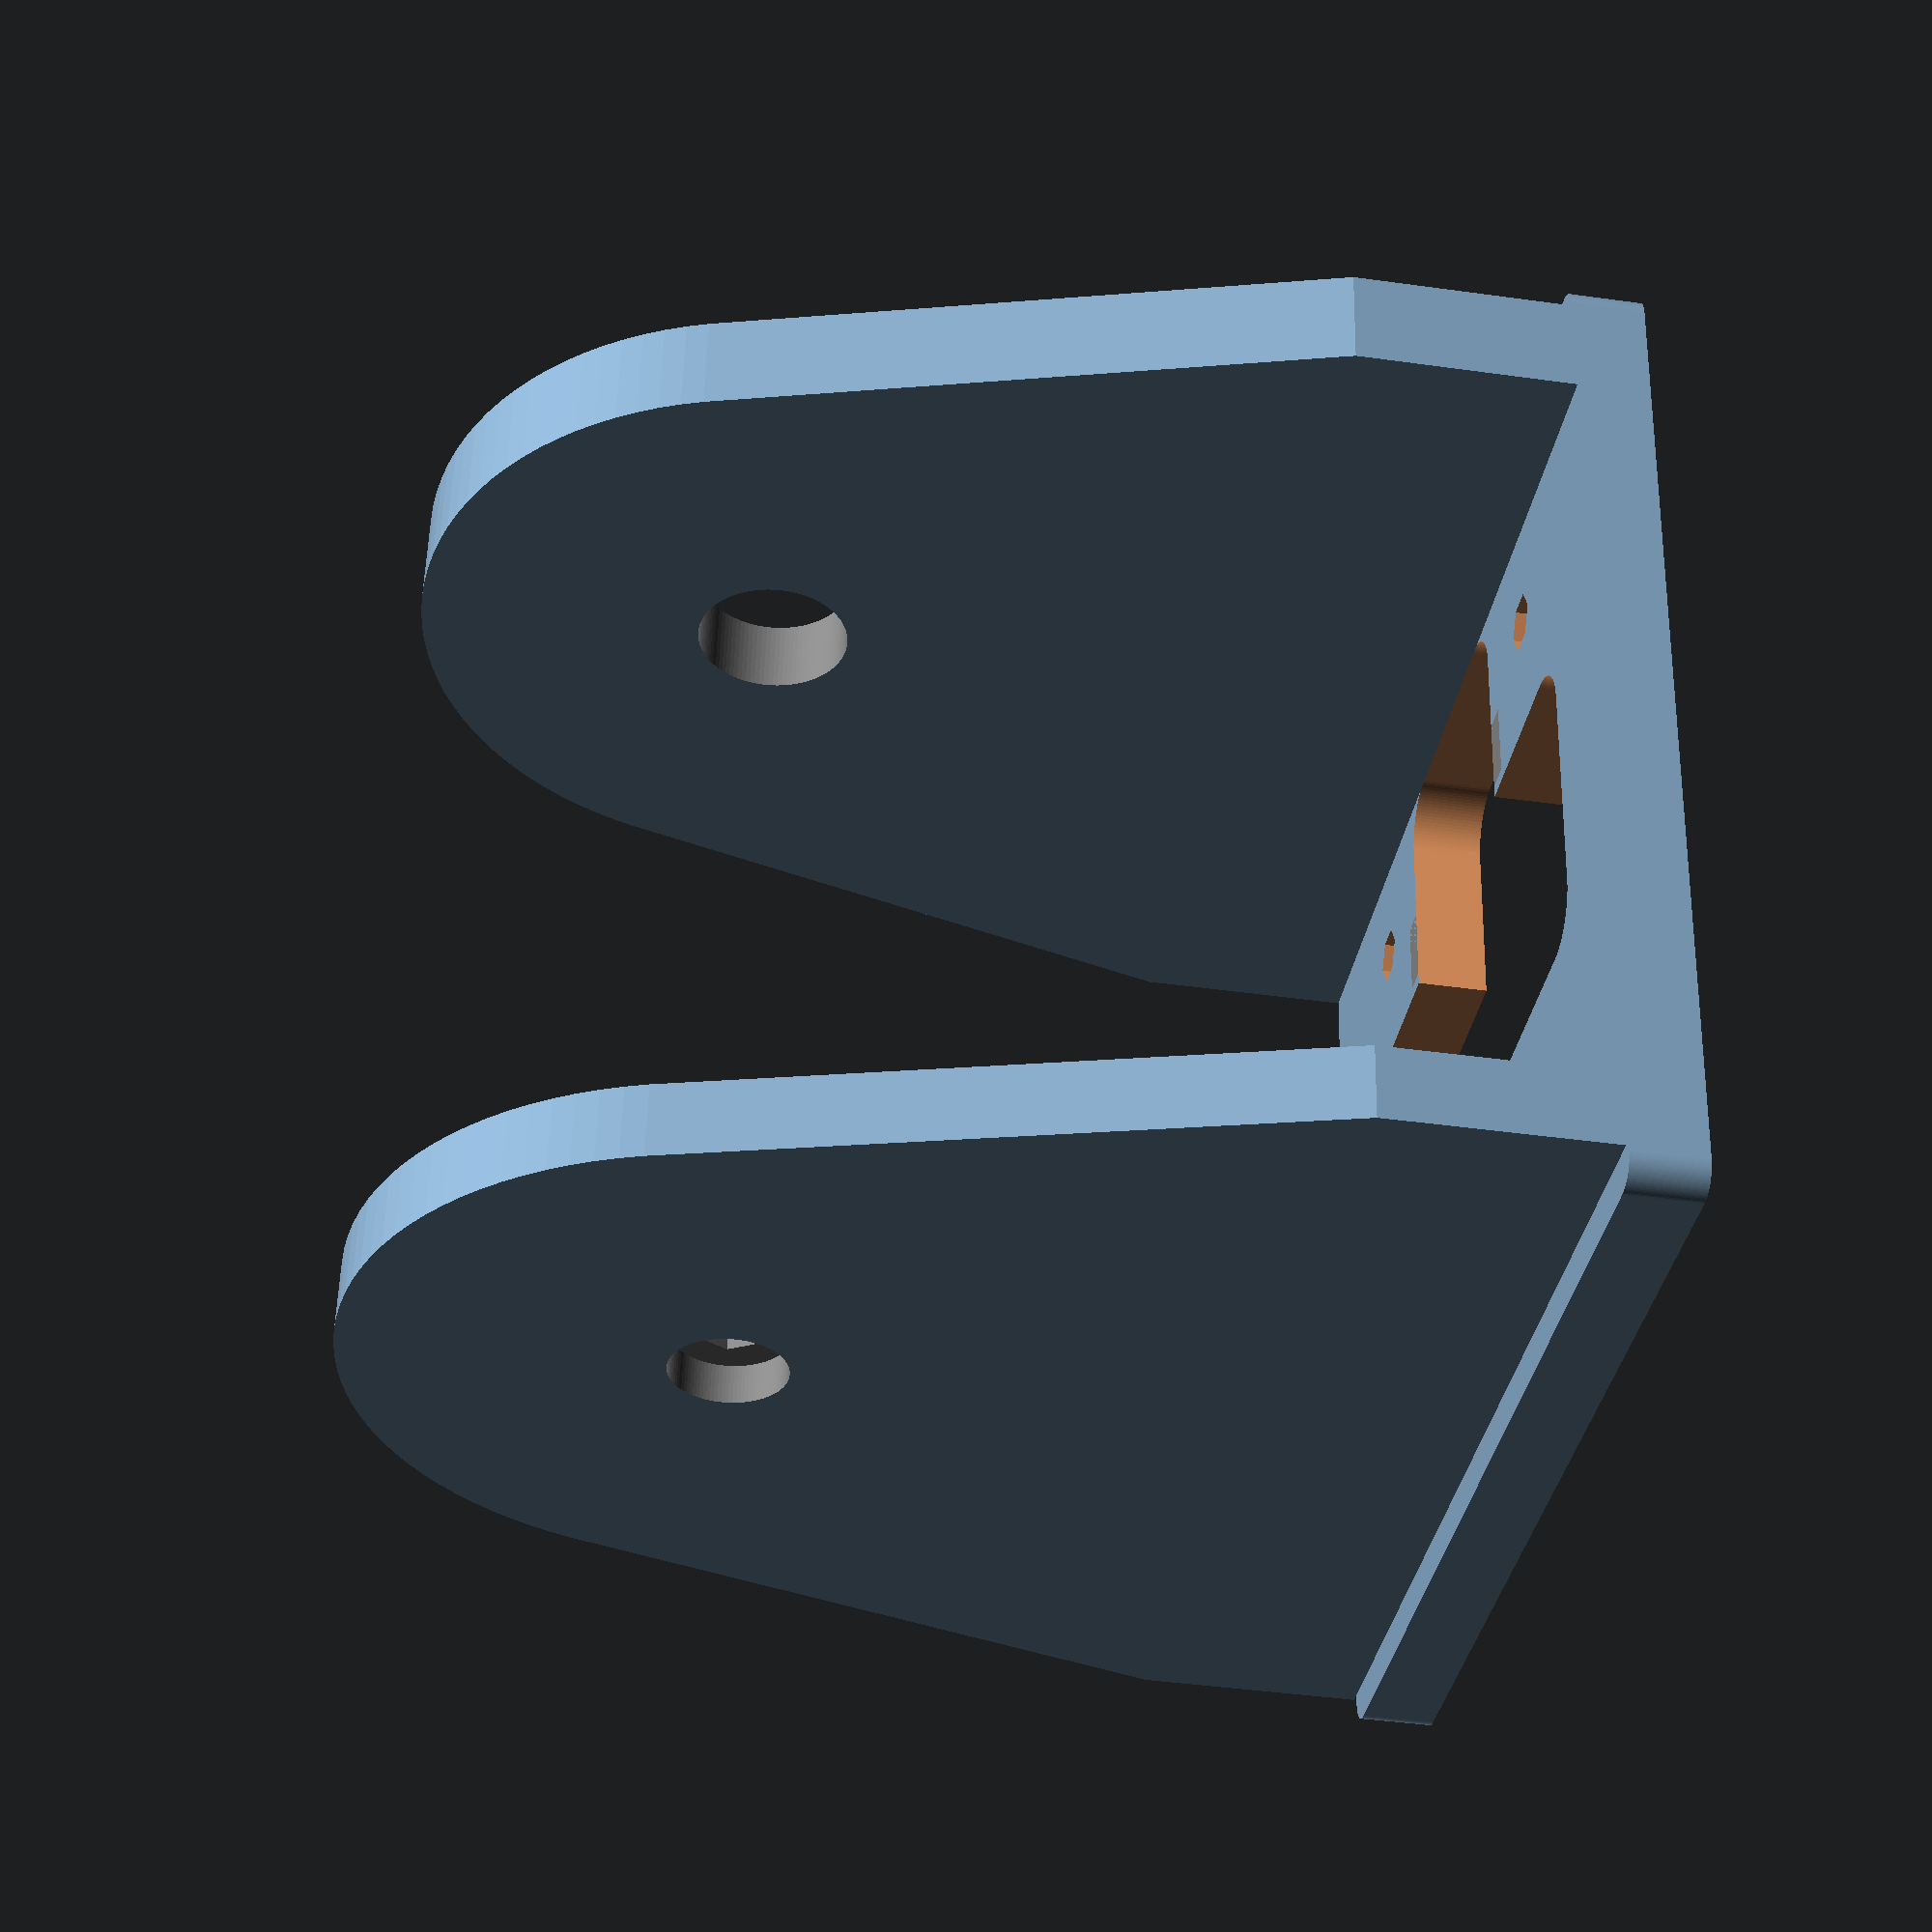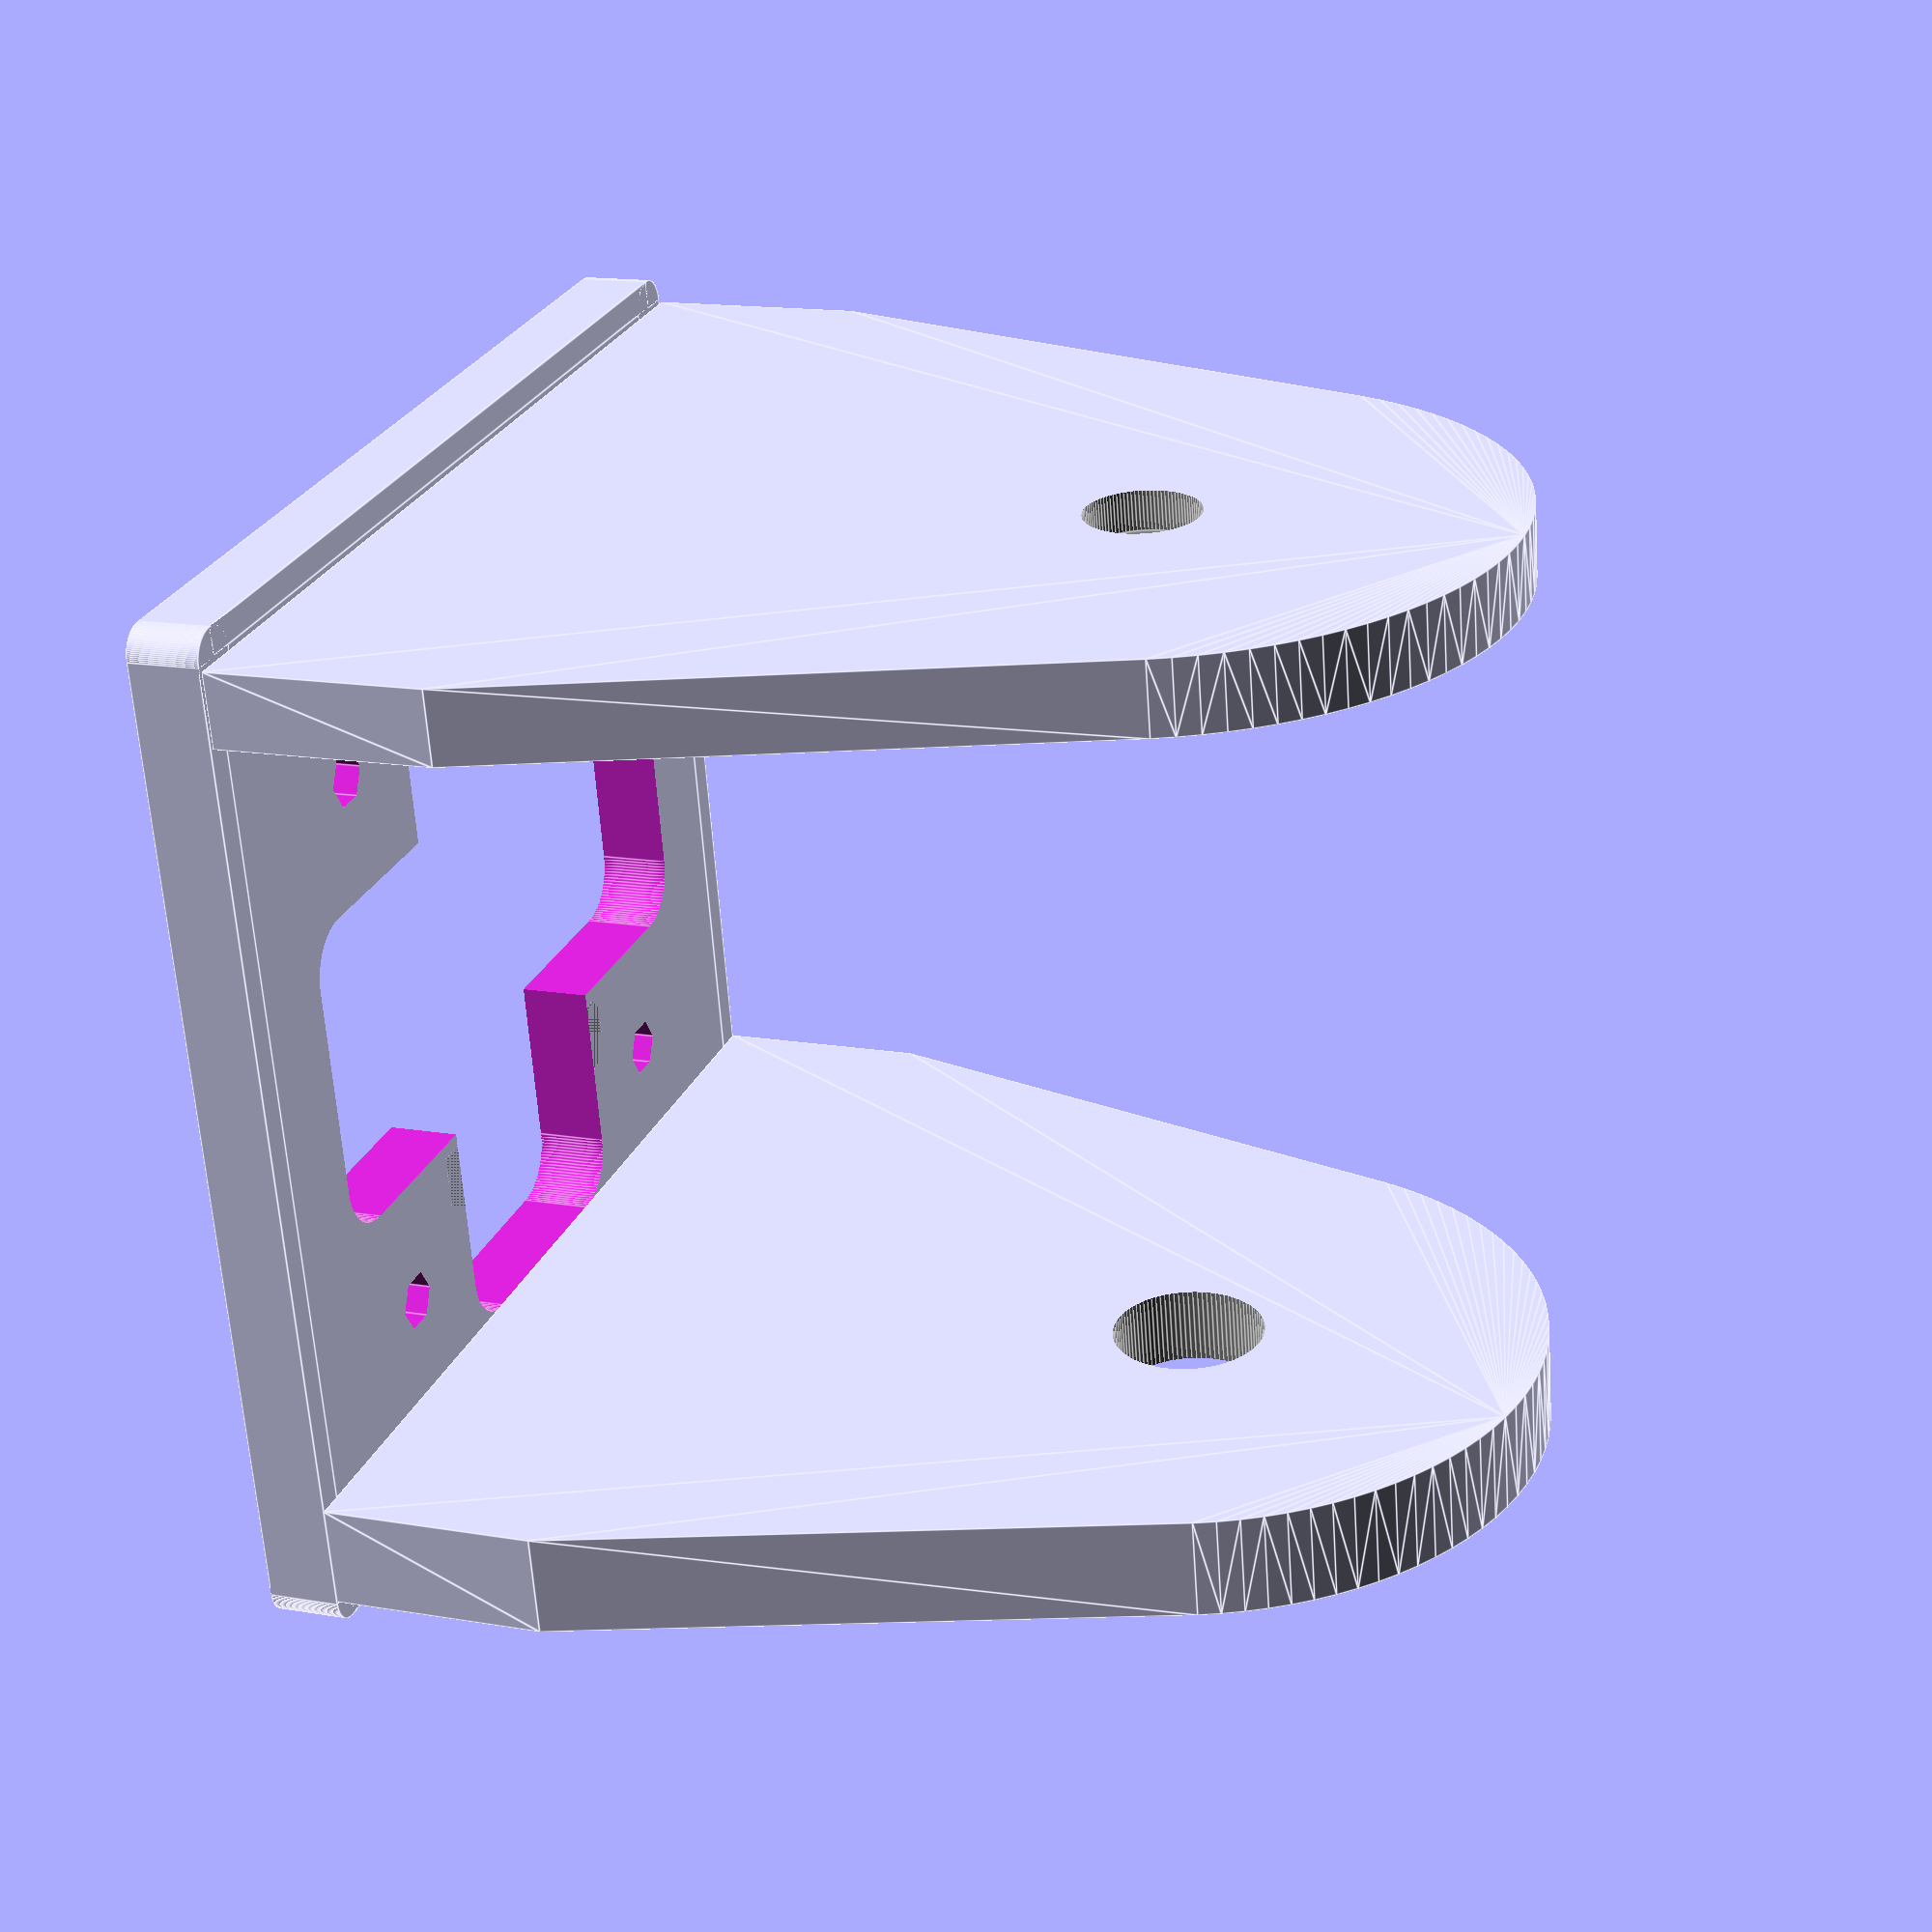
<openscad>
//-------------------------------------------------------------------------
//-- REPY_Futaba_3003s_upper_rounded_horn.scad
//-------------------------------------------------------------------------
//--This file has been generated automatically according to your data.
//--For more info, visit: http://iearobotics.com/oomlwiki/
//-------------------------------------------------------------------------
//--This file belongs to the REPY-2.0 project, for more info, visit:
//-- http://www.dsquaredrobotics.com/wiki/index.php?title=REPY-2.0
//-------------------------------------------------------------------------

difference() {
  difference() {
    difference() {
      difference() {
        difference() {
          difference() {
            union() {
              translate(v=[0.000, 0.000, 1.909]) {
              rotate([-180.000,-180.000,-180.000]){
                difference() {
                  difference() {
                    difference() {
                      difference() {
                        difference() {
                          union() {
                            cube(size=[52.050, 52.050, 3.818], center=true);
                            translate(v=[26.000, 26.000, 0.000]) {
                            rotate([-180.000,-180.000,-180.000]){
                              cylinder(h=3.818, r1=1.500, r2=1.500, $fn=100, center=true);
                            } // End rotate
                            } // End translate
                            translate(v=[-26.000, 26.000, 0.000]) {
                            rotate([-180.000,-180.000,-180.000]){
                              cylinder(h=3.818, r1=1.500, r2=1.500, $fn=100, center=true);
                            } // End rotate
                            } // End translate
                            translate(v=[-26.000, -26.000, 0.000]) {
                            rotate([-180.000,-180.000,-180.000]){
                              cylinder(h=3.818, r1=1.500, r2=1.500, $fn=100, center=true);
                            } // End rotate
                            } // End translate
                            translate(v=[26.000, -26.000, 0.000]) {
                            rotate([-180.000,-180.000,-180.000]){
                              cylinder(h=3.818, r1=1.500, r2=1.500, $fn=100, center=true);
                            } // End rotate
                            } // End translate
                            translate(v=[0.000, 26.750, 0.000]) {
                            rotate([-180.000,-180.000,-180.000]){
                              cube(size=[52.000, 1.500, 3.818], center=true);
                            } // End rotate
                            } // End translate
                            translate(v=[0.000, -26.750, 0.000]) {
                            rotate([-180.000,-180.000,-180.000]){
                              cube(size=[52.000, 1.500, 3.818], center=true);
                            } // End rotate
                            } // End translate
                            translate(v=[26.750, 0.000, 0.000]) {
                            rotate([-180.000,-180.000,-180.000]){
                              cube(size=[1.500, 52.000, 3.818], center=true);
                            } // End rotate
                            } // End translate
                            translate(v=[-26.750, 0.000, 0.000]) {
                            rotate([-180.000,-180.000,-180.000]){
                              cube(size=[1.500, 52.000, 3.818], center=true);
                            } // End rotate
                            } // End translate
                          } // End union
                          translate(v=[15.000, 15.000, 0.000]) {
                          rotate([-180.000,-180.000,-180.000]){
                            cylinder(h=4.018, r1=1.500, r2=1.500, $fn=6, center=true);
                          } // End rotate
                          } // End translate
                        } // End difference
                        translate(v=[-15.000, 15.000, 0.000]) {
                        rotate([-180.000,-180.000,-180.000]){
                          cylinder(h=4.018, r1=1.500, r2=1.500, $fn=6, center=true);
                        } // End rotate
                        } // End translate
                      } // End difference
                      translate(v=[15.000, -15.000, 0.000]) {
                      rotate([-180.000,-180.000,-180.000]){
                        cylinder(h=4.018, r1=1.500, r2=1.500, $fn=6, center=true);
                      } // End rotate
                      } // End translate
                    } // End difference
                    translate(v=[-15.000, -15.000, 0.000]) {
                    rotate([-180.000,-180.000,-180.000]){
                      cylinder(h=4.018, r1=1.500, r2=1.500, $fn=6, center=true);
                    } // End rotate
                    } // End translate
                  } // End difference
                  cube(size=[11.450, 35.450, 4.018], center=true);
                  translate(v=[5.700, 17.700, 0.000]) {
                  rotate([-180.000,-180.000,-180.000]){
                    cylinder(h=4.018, r1=2.800, r2=2.800, $fn=100, center=true);
                  } // End rotate
                  } // End translate
                  translate(v=[-5.700, 17.700, 0.000]) {
                  rotate([-180.000,-180.000,-180.000]){
                    cylinder(h=4.018, r1=2.800, r2=2.800, $fn=100, center=true);
                  } // End rotate
                  } // End translate
                  translate(v=[-5.700, -17.700, 0.000]) {
                  rotate([-180.000,-180.000,-180.000]){
                    cylinder(h=4.018, r1=2.800, r2=2.800, $fn=100, center=true);
                  } // End rotate
                  } // End translate
                  translate(v=[5.700, -17.700, 0.000]) {
                  rotate([-180.000,-180.000,-180.000]){
                    cylinder(h=4.018, r1=2.800, r2=2.800, $fn=100, center=true);
                  } // End rotate
                  } // End translate
                  translate(v=[0.000, 19.100, 0.000]) {
                  rotate([-180.000,-180.000,-180.000]){
                    cube(size=[11.400, 2.800, 4.018], center=true);
                  } // End rotate
                  } // End translate
                  translate(v=[0.000, -19.100, 0.000]) {
                  rotate([-180.000,-180.000,-180.000]){
                    cube(size=[11.400, 2.800, 4.018], center=true);
                  } // End rotate
                  } // End translate
                  translate(v=[7.100, 0.000, 0.000]) {
                  rotate([-180.000,-180.000,-180.000]){
                    cube(size=[2.800, 35.400, 4.018], center=true);
                  } // End rotate
                  } // End translate
                  translate(v=[-7.100, 0.000, 0.000]) {
                  rotate([-180.000,-180.000,-180.000]){
                    cube(size=[2.800, 35.400, 4.018], center=true);
                  } // End rotate
                  } // End translate
                  cube(size=[35.450, 11.450, 4.018], center=true);
                  translate(v=[17.700, 5.700, 0.000]) {
                  rotate([-180.000,-180.000,-180.000]){
                    cylinder(h=4.018, r1=2.800, r2=2.800, $fn=100, center=true);
                  } // End rotate
                  } // End translate
                  translate(v=[-17.700, 5.700, 0.000]) {
                  rotate([-180.000,-180.000,-180.000]){
                    cylinder(h=4.018, r1=2.800, r2=2.800, $fn=100, center=true);
                  } // End rotate
                  } // End translate
                  translate(v=[-17.700, -5.700, 0.000]) {
                  rotate([-180.000,-180.000,-180.000]){
                    cylinder(h=4.018, r1=2.800, r2=2.800, $fn=100, center=true);
                  } // End rotate
                  } // End translate
                  translate(v=[17.700, -5.700, 0.000]) {
                  rotate([-180.000,-180.000,-180.000]){
                    cylinder(h=4.018, r1=2.800, r2=2.800, $fn=100, center=true);
                  } // End rotate
                  } // End translate
                  translate(v=[0.000, 7.100, 0.000]) {
                  rotate([-180.000,-180.000,-180.000]){
                    cube(size=[35.400, 2.800, 4.018], center=true);
                  } // End rotate
                  } // End translate
                  translate(v=[0.000, -7.100, 0.000]) {
                  rotate([-180.000,-180.000,-180.000]){
                    cube(size=[35.400, 2.800, 4.018], center=true);
                  } // End rotate
                  } // End translate
                  translate(v=[19.100, 0.000, 0.000]) {
                  rotate([-180.000,-180.000,-180.000]){
                    cube(size=[2.800, 11.400, 4.018], center=true);
                  } // End rotate
                  } // End translate
                  translate(v=[-19.100, 0.000, 0.000]) {
                  rotate([-180.000,-180.000,-180.000]){
                    cube(size=[2.800, 11.400, 4.018], center=true);
                  } // End rotate
                  } // End translate
                } // End difference
              } // End rotate
              } // End translate
              translate(v=[0.000, 23.101, 3.818]) {
              rotate([-90.000,-180.000,-180.000]){
                hull() {
                  translate(v=[0.000, 5.727, 0.000]) {
                  rotate([-180.000,-180.000,-180.000]){
                    cube(size=[55.000, 11.453, 5.433], center=true);
                  } // End rotate
                  } // End translate
                  translate(v=[0.000, 37.500, 0.000]) {
                  rotate([-180.000,-180.000,-180.000]){
                    cylinder(h=5.433, r1=19.000, r2=19.000, $fn=100, center=true);
                  } // End rotate
                  } // End translate
                } // End hull
              } // End rotate
              } // End translate
              translate(v=[0.000, -23.842, 3.951]) {
              rotate([-90.000,-180.000,-180.000]){
                hull() {
                  translate(v=[0.000, 5.727, 0.000]) {
                  rotate([-180.000,-180.000,-180.000]){
                    cube(size=[55.000, 11.453, 3.951], center=true);
                  } // End rotate
                  } // End translate
                  translate(v=[0.000, 37.500, 0.000]) {
                  rotate([-180.000,-180.000,-180.000]){
                    cylinder(h=3.951, r1=19.000, r2=19.000, $fn=100, center=true);
                  } // End rotate
                  } // End translate
                } // End hull
              } // End rotate
              } // End translate
            } // End union
            translate(v=[0.000, -17.415, 11.318]) {
            rotate([-90.000,-180.000,-0.000]){
              union() {
                color([0.500, 0.500, 0.500, 1.000]) {
                  difference() {
                    union() {
                      translate(v=[-10.250, 0.000, 0.000]) {
                      rotate([-180.000,-180.000,-180.000]){
                        cube(size=[21.000, 41.500, 37.700], center=false);
                      } // End rotate
                      } // End translate
                      translate(v=[0.000, 30.000, 39.850]) {
                      rotate([-180.000,-180.000,-180.000]){
                        cylinder(h=4.300, r1=3.000, r2=3.000, $fn=20, center=true);
                      } // End rotate
                      } // End translate
                      translate(v=[-10.000, 40.500, 26.600]) {
                      rotate([-180.000,-180.000,-180.000]){
                        cube(size=[20.000, 7.500, 4.000], center=false);
                      } // End rotate
                      } // End translate
                      translate(v=[-10.000, -7.500, 26.600]) {
                      rotate([-180.000,-180.000,-180.000]){
                        cube(size=[20.000, 7.500, 4.000], center=false);
                      } // End rotate
                      } // End translate
                    } // End union
                    translate(v=[5.000, 43.500, 28.600]) {
                    rotate([-180.000,-180.000,-180.000]){
                      cylinder(h=4.200, r1=2.250, r2=2.250, $fn=20, center=true);
                    } // End rotate
                    } // End translate
                    translate(v=[-5.000, 43.500, 28.600]) {
                    rotate([-180.000,-180.000,-180.000]){
                      cylinder(h=4.200, r1=2.250, r2=2.250, $fn=20, center=true);
                    } // End rotate
                    } // End translate
                    translate(v=[5.000, -3.000, 28.600]) {
                    rotate([-180.000,-180.000,-180.000]){
                      cylinder(h=4.200, r1=2.250, r2=2.250, $fn=20, center=true);
                    } // End rotate
                    } // End translate
                    translate(v=[-5.000, -3.000, 28.600]) {
                    rotate([-180.000,-180.000,-180.000]){
                      cylinder(h=4.200, r1=2.250, r2=2.250, $fn=20, center=true);
                    } // End rotate
                    } // End translate
                  } // End difference
                } // End color
                translate(v=[0.000, 30.000, 41.900]) {
                rotate([-180.000,-180.000,-180.000]){
                  color([0.500, 0.500, 0.500, 1.000]) {
                    translate(v=[0.000, 0.000, -4.100]) {
                    rotate([-180.000,-180.000,-90.000]){
                      difference() {
                        union() {
                          translate(v=[0.000, 0.000, -0.100]) {
                          rotate([-180.000,-180.000,-180.000]){
                            cylinder(h=4.300, r1=4.050, r2=4.050, $fn=100, center=false);
                          } // End rotate
                          } // End translate
                          translate(v=[0.000, 0.000, 4.100]) {
                          rotate([-180.000,-180.000,-180.000]){
                            cylinder(h=2.200, r1=10.500, r2=10.500, $fn=100, center=false);
                          } // End rotate
                          } // End translate
                        } // End union
                        translate(v=[7.100, -10.400, 4.000]) {
                        rotate([-180.000,-180.000,-180.000]){
                          cube(size=[3.600, 21.200, 2.400], center=false);
                        } // End rotate
                        } // End translate
                      } // End difference
                    } // End rotate
                    } // End translate
                  } // End color
                } // End rotate
                } // End translate
              } // End union
            } // End rotate
            } // End translate
          } // End difference
          translate(v=[0.000, -25.918, 41.318]) {
          rotate([-90.000,-180.000,-0.000]){
            color([0.500, 0.500, 0.500, 1.000]) {
              union() {
                cylinder(h=2.200, r1=3.000, r2=3.000, $fn=100, center=false);
                translate(v=[0.000, 0.000, 2.100]) {
                rotate([-180.000,-180.000,-180.000]){
                  cylinder(h=6.502, r1=1.450, r2=1.450, $fn=6, center=false);
                } // End rotate
                } // End translate
              } // End union
            } // End color
          } // End rotate
          } // End translate
        } // End difference
        translate(v=[15.000, 15.000, 0.000]) {
        rotate([-180.000,-180.000,-180.000]){
          cylinder(h=4.018, r1=1.500, r2=1.500, $fn=6, center=true);
        } // End rotate
        } // End translate
      } // End difference
      translate(v=[-15.000, 15.000, 0.000]) {
      rotate([-180.000,-180.000,-180.000]){
        cylinder(h=4.018, r1=1.500, r2=1.500, $fn=6, center=true);
      } // End rotate
      } // End translate
    } // End difference
    translate(v=[15.000, -15.000, 0.000]) {
    rotate([-180.000,-180.000,-180.000]){
      cylinder(h=4.018, r1=1.500, r2=1.500, $fn=6, center=true);
    } // End rotate
    } // End translate
  } // End difference
  translate(v=[-15.000, -15.000, 0.000]) {
  rotate([-180.000,-180.000,-180.000]){
    cylinder(h=4.018, r1=1.500, r2=1.500, $fn=6, center=true);
  } // End rotate
  } // End translate
} // End difference

</openscad>
<views>
elev=44.2 azim=8.5 roll=80.8 proj=p view=wireframe
elev=165.1 azim=348.5 roll=249.8 proj=p view=edges
</views>
